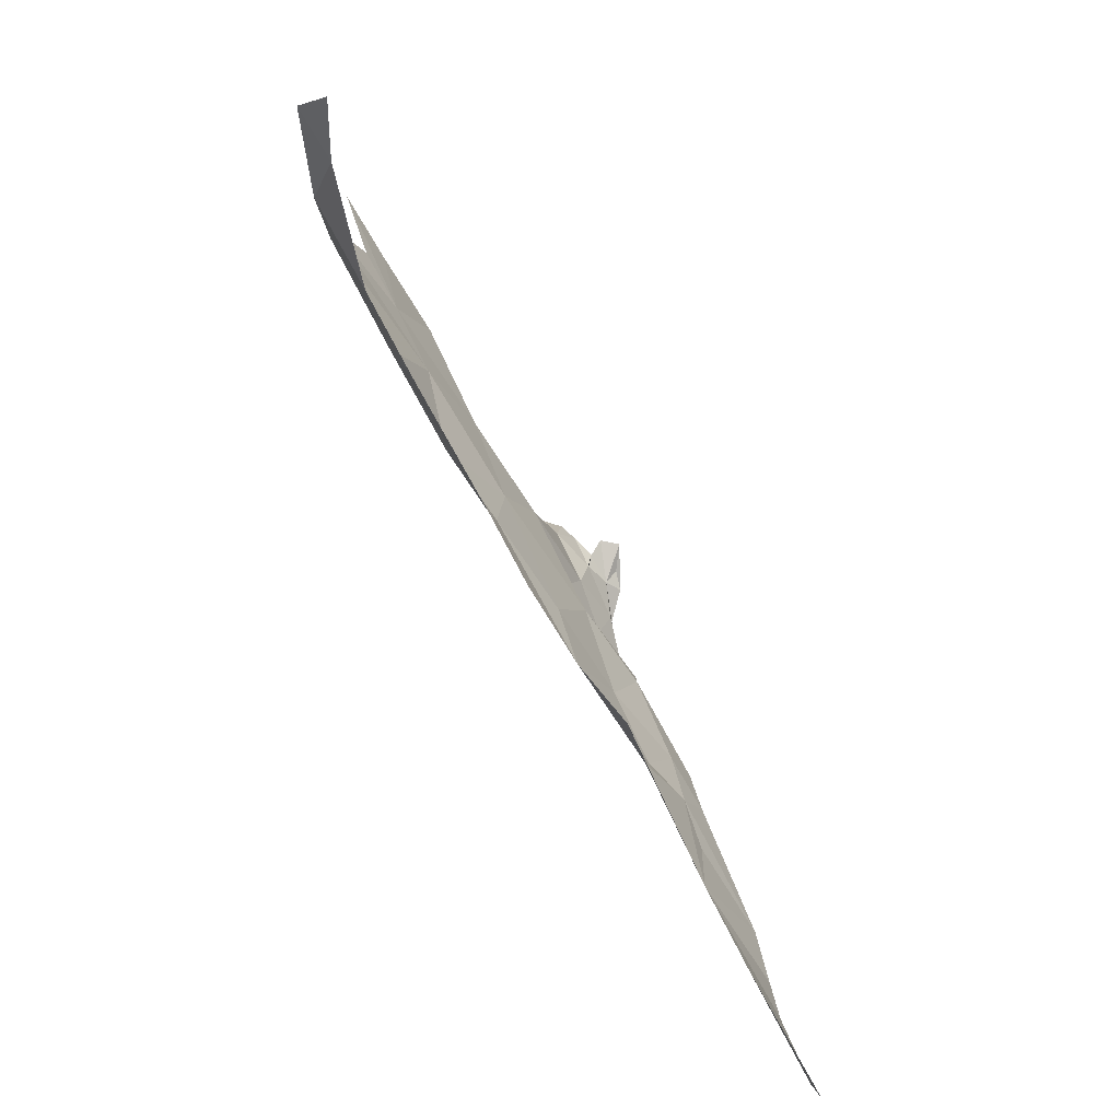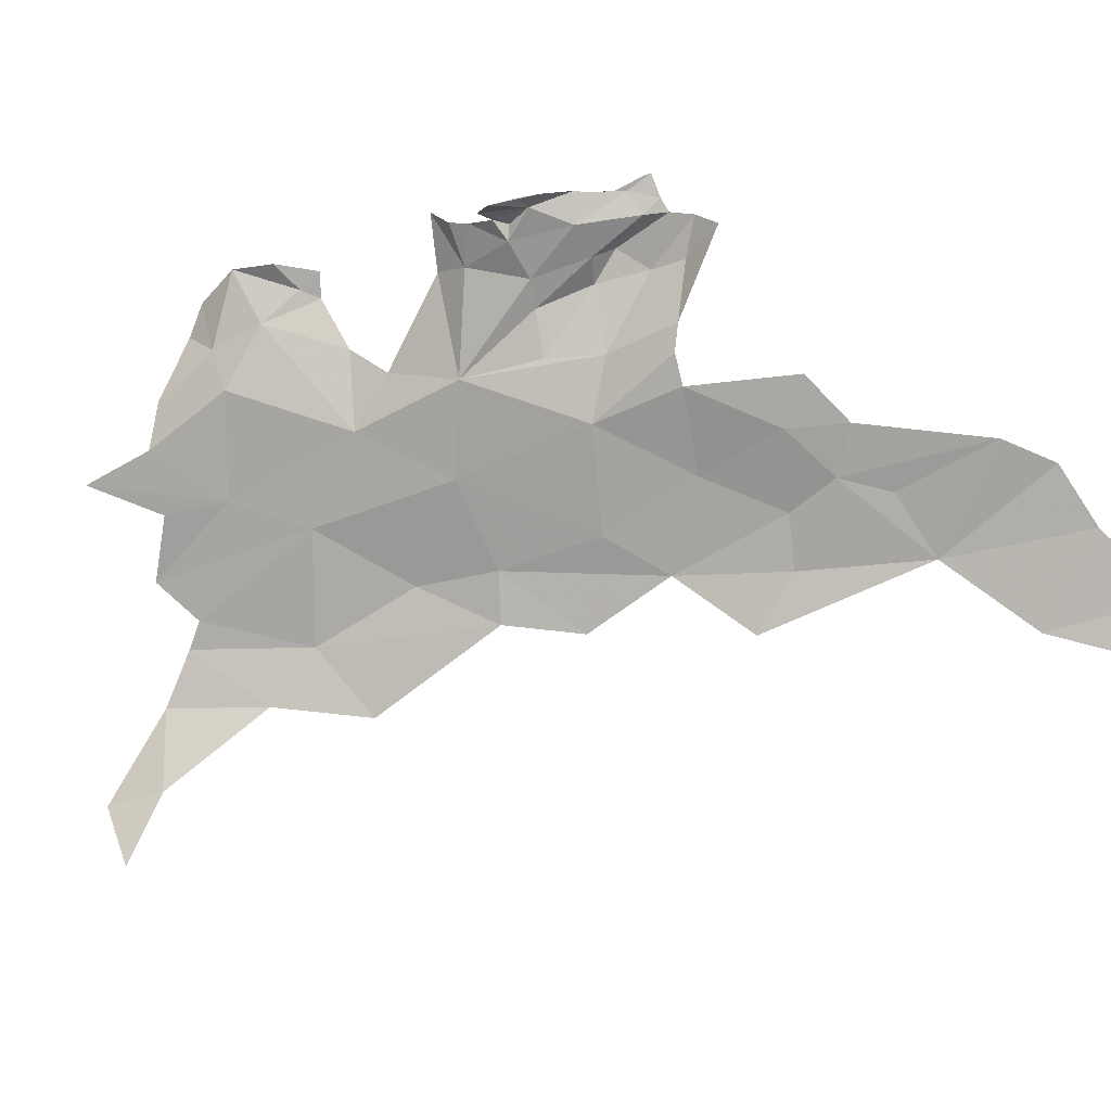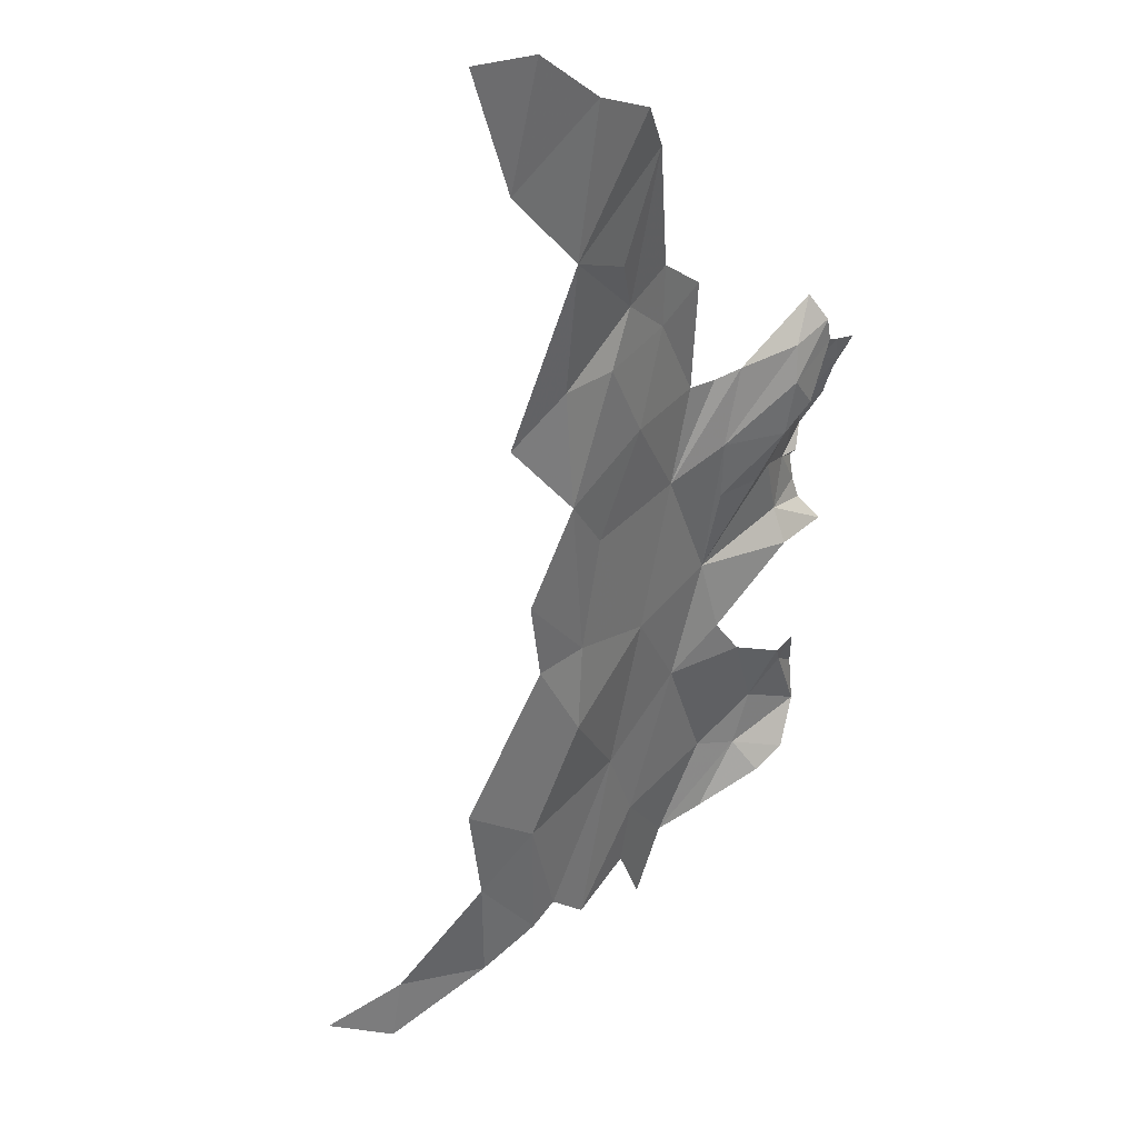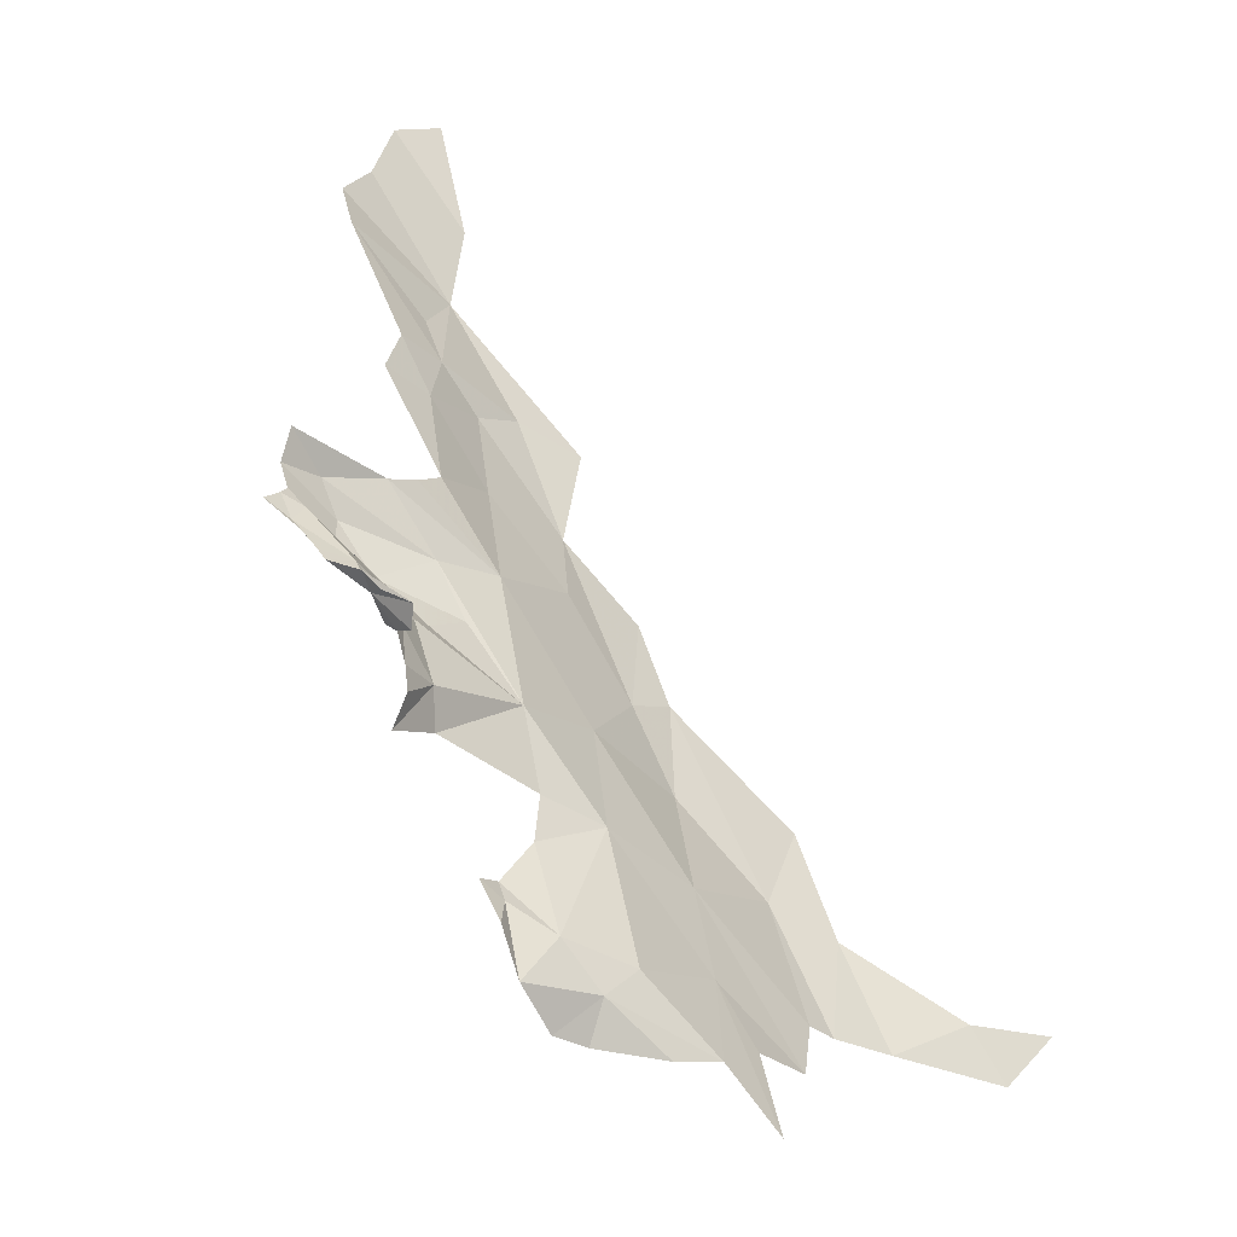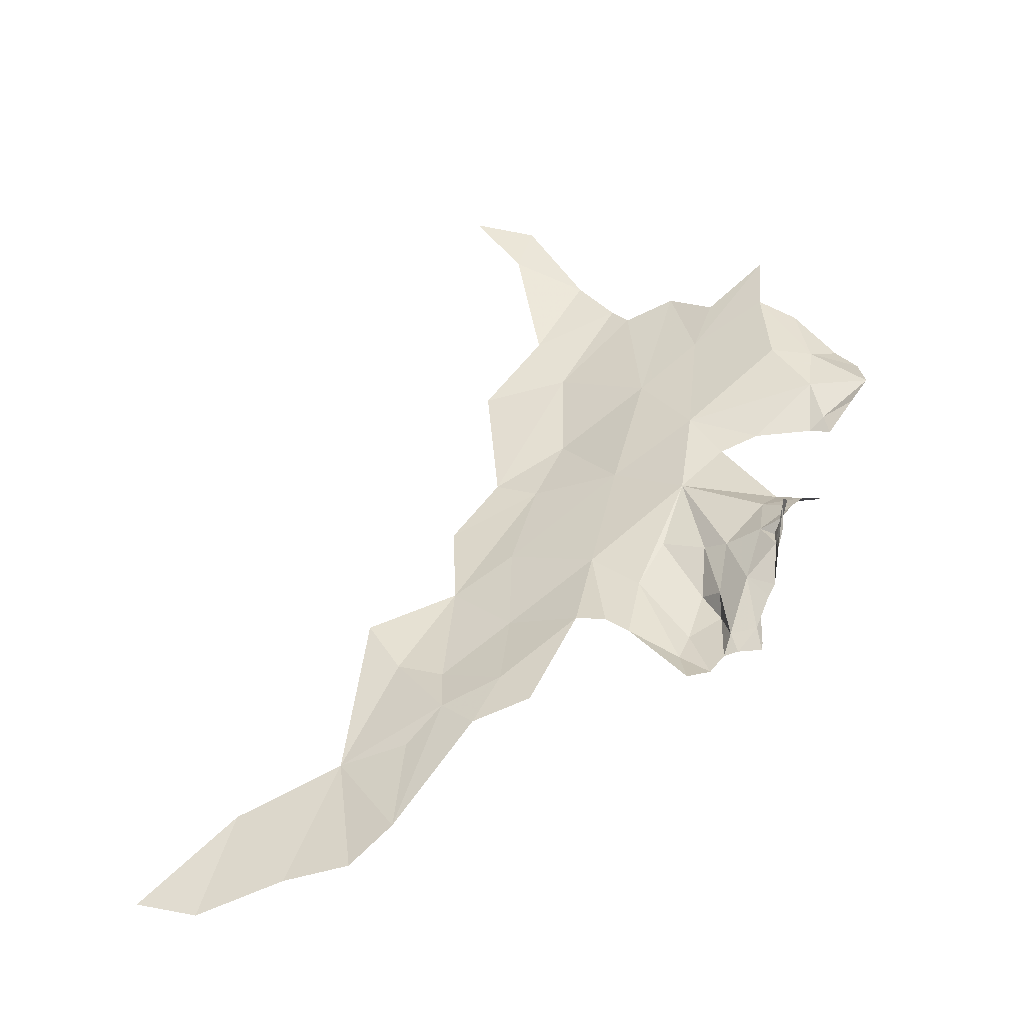
<metadata>
{"format":"obj","ext":"obj","renderer":"f3d","projection":"perspective","resolution":1024,"background":"white","views":[{"elev":10.8,"azim":-127.1,"up":"+Y"},{"elev":52.7,"azim":-117.8,"up":"+Z"},{"elev":-39.7,"azim":-33.8,"up":"+Z"},{"elev":54.9,"azim":122.2,"up":"+Z"},{"elev":-17.7,"azim":-15.5,"up":"+Y"}]}
</metadata>
<code>
v -2.276 4.848 -1.461
v -2.162 5.016 -1.498
v -2.106 4.936 -1.429
v -2.214 4.418 -1.099
v -2.274 4.534 -1.281
v -2.112 4.667 -1.211
v -1.869 4.719 -1.041
v -1.851 4.876 -1.145
v -1.791 4.706 -1.012
v -2.056 4.544 -1.059
v -1.988 4.781 -1.201
v -1.806 4.529 -0.9245
v -1.805 4.485 -0.8973
v -1.833 4.499 -0.9372
v -2.014 4.452 -0.9858
v -1.937 4.492 -0.9786
v -2.116 4.356 -0.9525
v -2.308 4.187 -0.9698
v -2.241 4.733 -1.386
v -2.422 4.433 -1.287
v -2.403 4.69 -1.439
v -1.756 4.556 -0.8883
v -1.705 4.62 -0.9195
v -2.301 5.086 -1.546
v -1.817 4.615 -0.9624
v -1.79 4.825 -1.095
v -2.354 4.403 -1.22
v -2.544 4.148 -1.17
v -2.523 4.309 -1.272
v -2.433 4.23 -1.131
v -1.69 4.682 -0.9953
v -1.72 4.725 -1.039
v -1.99 4.946 -1.347
v -2.084 4.901 -1.385
v -1.934 4.891 -1.238
v -2.255 5.186 -1.588
v -2.383 5.203 -1.604
v -1.82 4.999 -1.211
v -2.81 3.535 -0.9099
v -2.92 3.512 -0.9809
v -2.798 3.755 -1.065
v -2.734 3.609 -0.8814
v -2.675 3.973 -1.11
v -2.719 4.07 -1.189
v -2.235 4.12 -0.8904
v -2.282 4.001 -0.8193
v -1.998 4.281 -0.8074
v -2.079 4.191 -0.8055
v -2.123 4.084 -0.831
v -2.175 4.214 -0.9116
v -2.126 3.936 -0.715
v -2.156 3.901 -0.7095
v -2.165 3.991 -0.8002
v -2.369 4.038 -0.8848
v -2.321 4.029 -0.8462
v -2.072 4.098 -0.719
v -2.067 3.989 -0.6892
v -2.111 3.981 -0.7145
v -2.02 4.163 -0.6906
v -2.029 4.145 -0.6585
v -2.029 4.077 -0.6819
v -2.007 4.195 -0.7298
v -1.998 4.223 -0.7141
v -2.107 4.08 -0.7774
v -2.468 4.055 -1.021
v -2.516 3.915 -0.9145
v -2.601 3.945 -1.041
v -2.029 4.209 -0.747
v -1.967 4.257 -0.7347
v -2.199 3.941 -0.7655
v -2.211 3.885 -0.6906
v -2.107 4.195 -0.8548
v -1.937 4.281 -0.7482
v -2.041 4.054 -0.6856
v -1.951 4.314 -0.8486
v -1.881 4.291 -0.7682
v -2.62 3.865 -0.9679
v -2.579 3.818 -0.8861
v -2.058 4.011 -0.6874
v -2.103 3.942 -0.6969
v -2.066 3.941 -0.6687
v -1.995 4.252 -0.6866
v -2.017 4.243 -0.6523
v -2.017 4.185 -0.6607
v -2.479 3.858 -0.8356
v -2.063 3.955 -0.6712
v -2.687 3.785 -0.9804
v -3.073 3.45 -1.044
v -2.99 3.653 -1.119
v -2.103 4.03 -0.7838
v -3.176 3.476 -1.114
f 1 2 3
f 4 5 6
f 7 8 9
f 7 10 11
f 12 13 14
f 15 10 16
f 17 18 4
f 19 20 21
f 17 4 10
f 22 12 23
f 22 13 12
f 2 1 24
f 16 10 25
f 11 10 6
f 9 8 26
f 11 8 7
f 27 28 29
f 4 18 30
f 10 4 6
f 9 31 23
f 9 26 32
f 29 20 27
f 6 5 19
f 14 16 25
f 27 5 4
f 27 20 5
f 33 6 34
f 33 35 11
f 25 7 9
f 25 10 7
f 36 24 37
f 30 28 27
f 36 2 24
f 38 8 11
f 3 19 1
f 34 6 19
f 9 23 25
f 19 5 20
f 21 1 19
f 6 33 11
f 27 4 30
f 11 35 38
f 39 40 41
f 39 41 42
f 25 12 14
f 25 23 12
f 3 34 19
f 43 41 44
f 31 9 32
f 18 45 46
f 47 48 17
f 49 45 50
f 51 52 53
f 54 18 55
f 56 57 58
f 59 60 61
f 56 59 61
f 59 62 63
f 58 64 56
f 65 54 66
f 65 66 67
f 68 69 63
f 68 47 69
f 70 52 71
f 70 71 46
f 17 45 18
f 17 72 50
f 72 49 50
f 72 64 49
f 47 73 69
f 56 61 74
f 47 75 76
f 47 17 75
f 48 56 64
f 77 66 78
f 62 59 68
f 57 56 74
f 57 74 79
f 28 43 44
f 76 73 47
f 58 80 51
f 57 81 80
f 70 45 53
f 70 46 45
f 82 59 63
f 83 84 59
f 85 78 66
f 50 45 17
f 81 57 86
f 83 59 82
f 77 42 87
f 77 87 41
f 77 78 42
f 87 42 41
f 56 68 59
f 43 28 67
f 68 56 48
f 88 89 40
f 51 90 58
f 51 53 90
f 66 77 67
f 65 67 28
f 17 15 75
f 86 57 79
f 41 40 89
f 70 53 52
f 18 46 55
f 18 54 65
f 77 43 67
f 68 63 62
f 48 64 72
f 60 84 83
f 60 59 84
f 57 80 58
f 64 90 49
f 64 58 90
f 17 10 15
f 49 53 45
f 89 88 91
f 49 90 53
f 77 41 43
f 85 66 54
f 28 30 65
f 30 18 65
f 48 47 68
f 48 72 17

</code>
